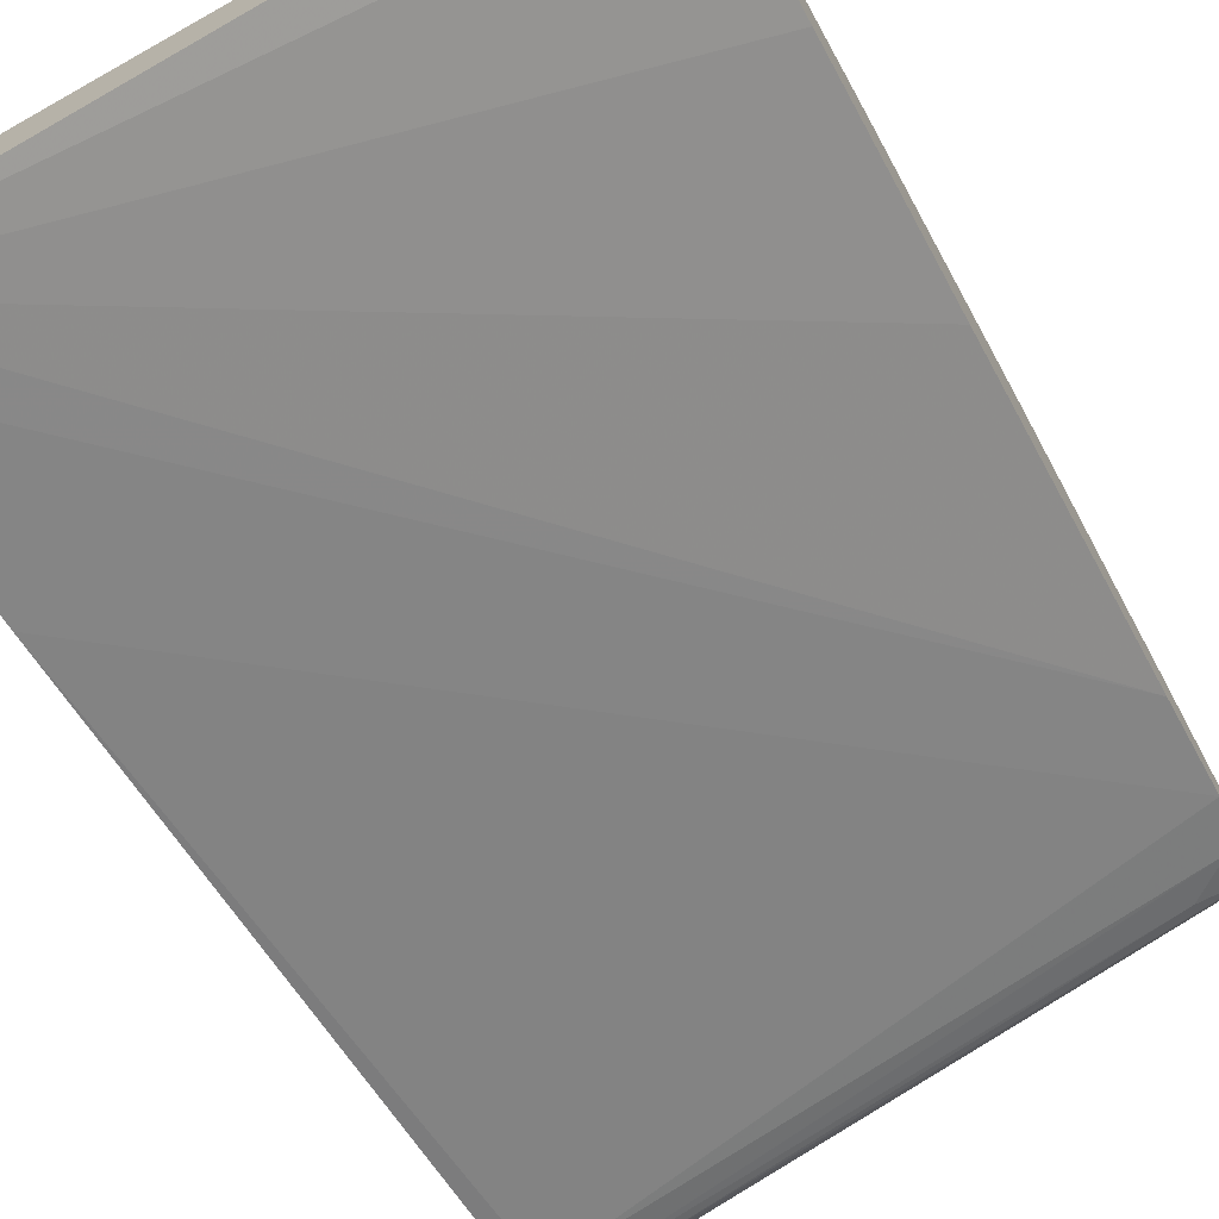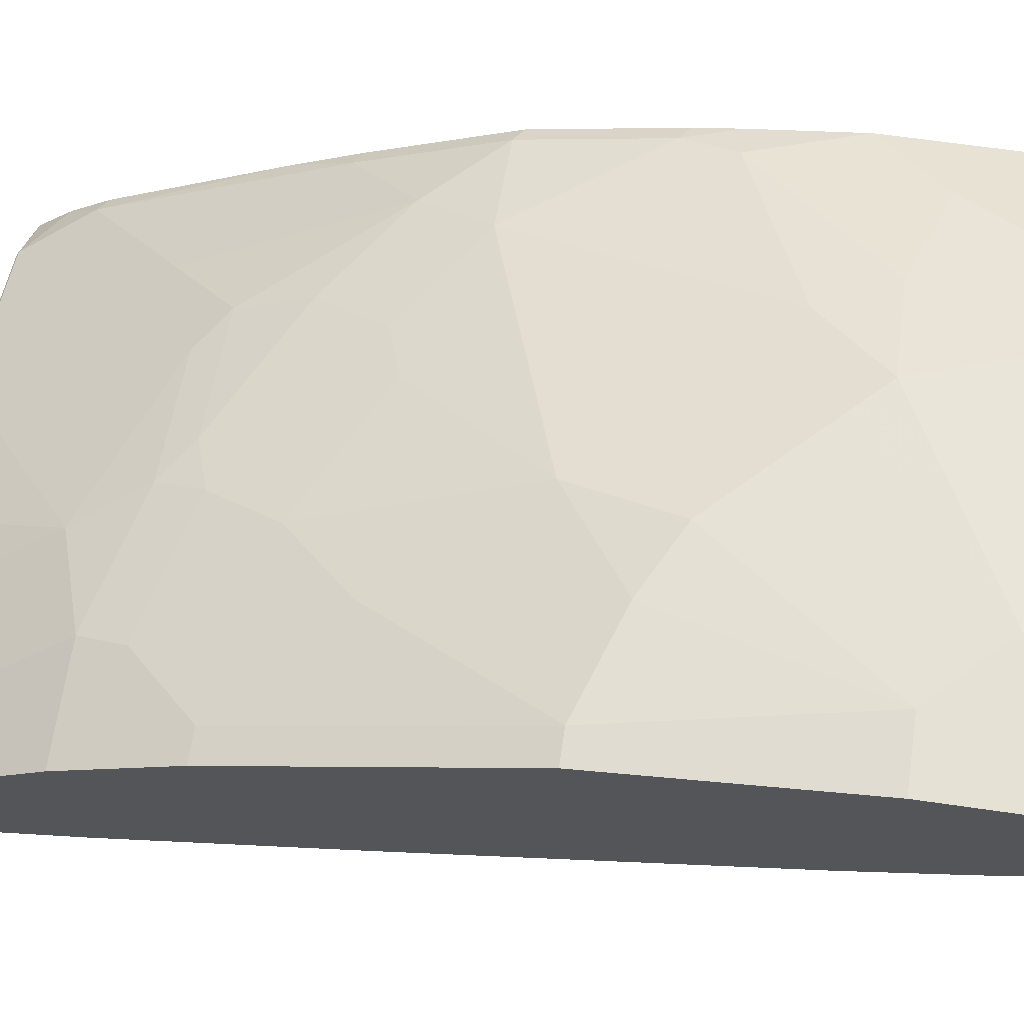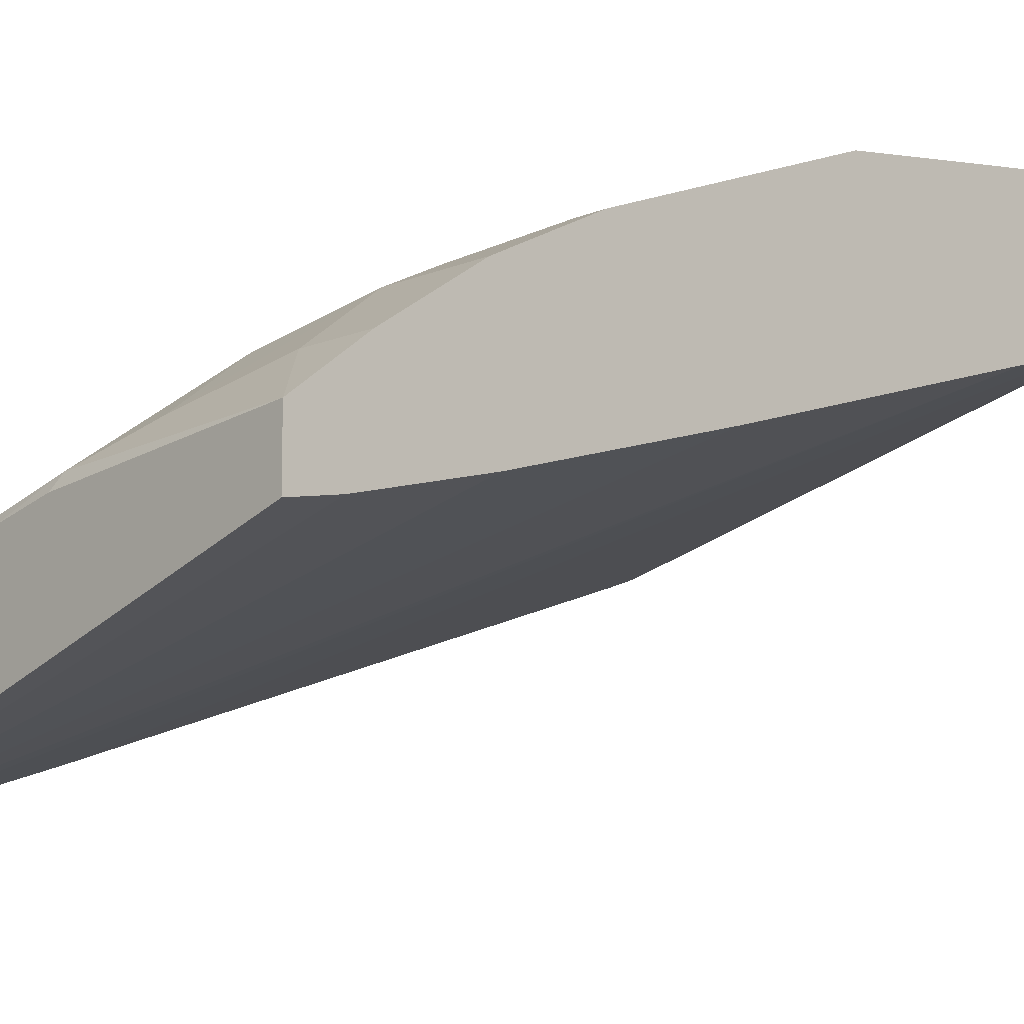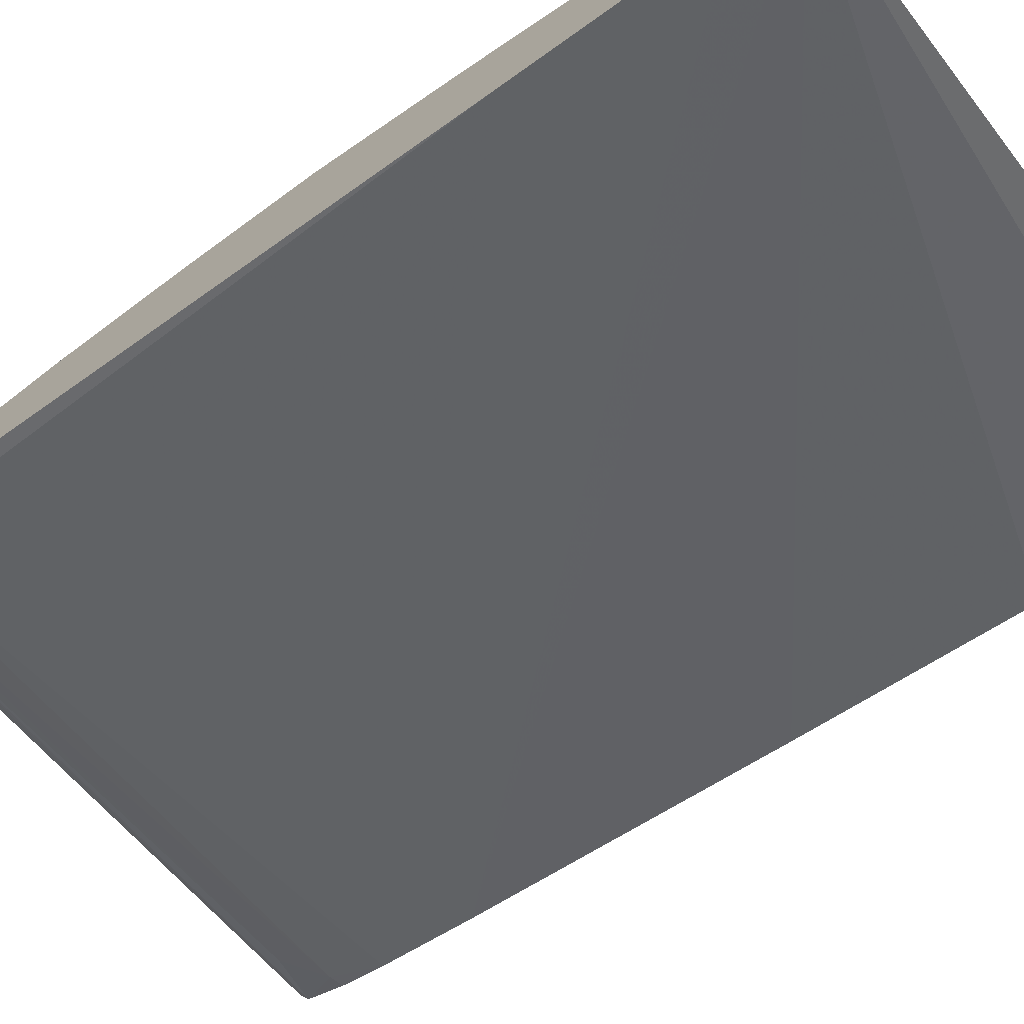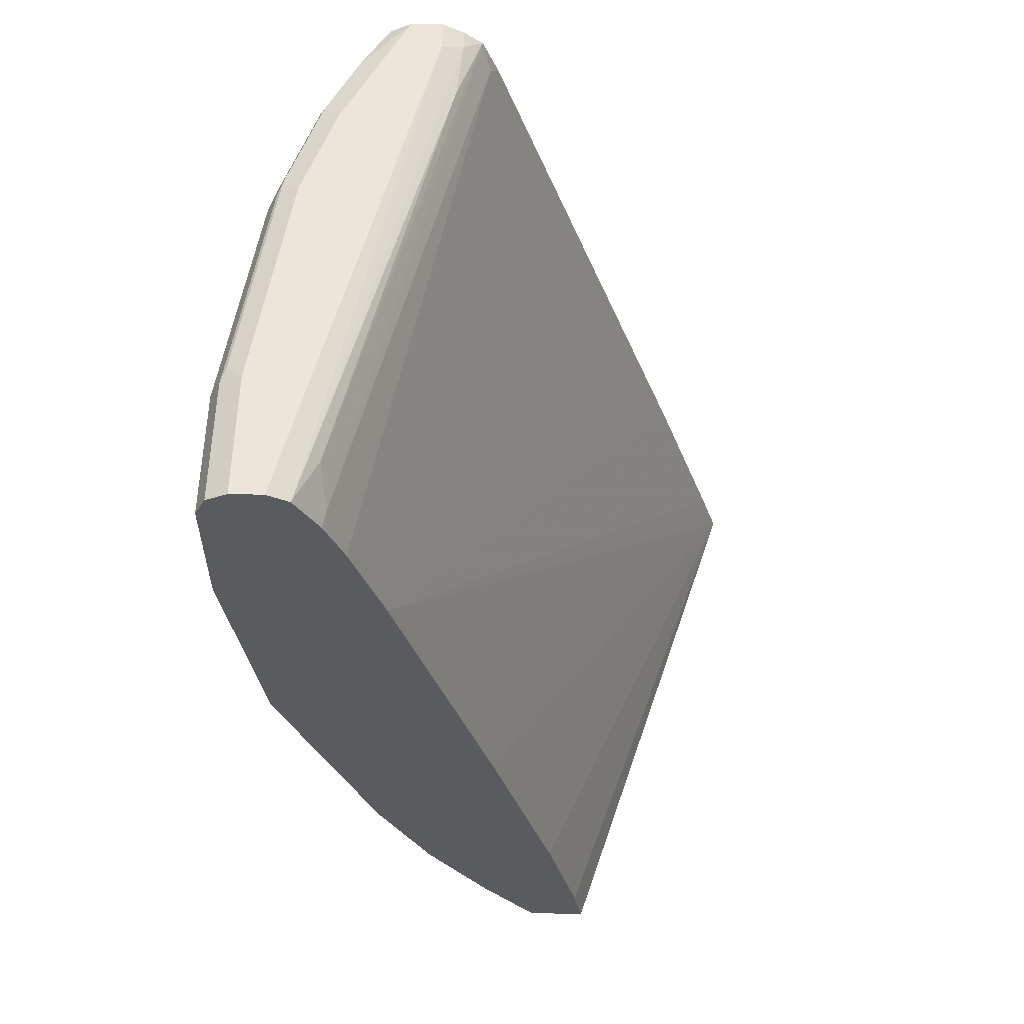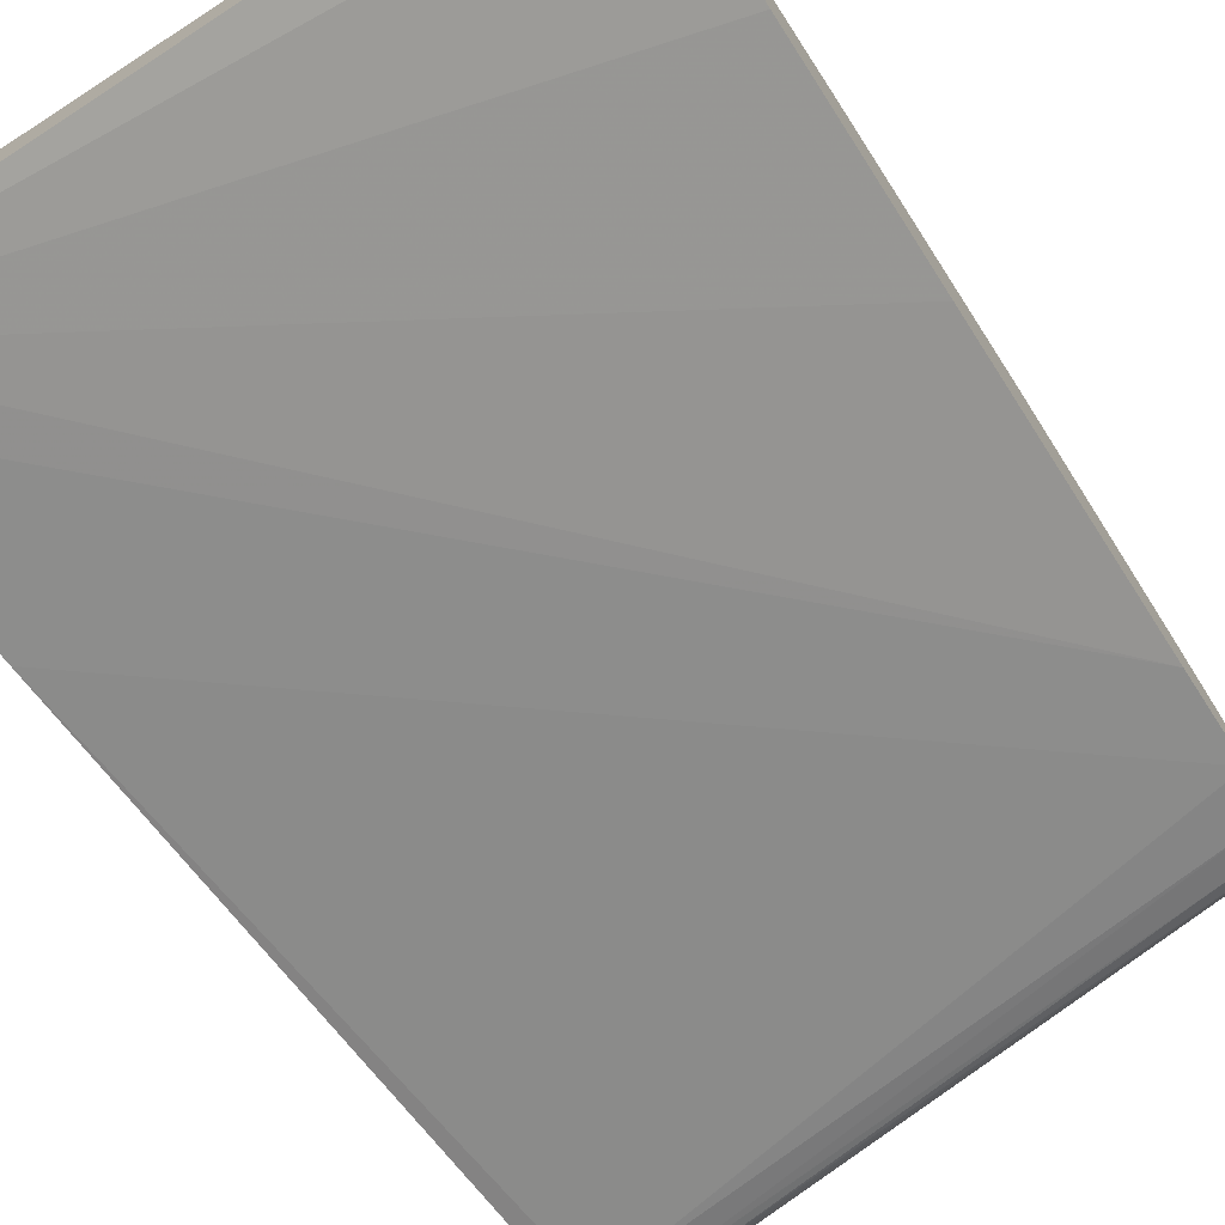
<metadata>
{"format":"obj","ext":"obj","renderer":"f3d","projection":"perspective","resolution":1024,"background":"white","views":[{"elev":-71.9,"azim":28.2,"up":"+Z"},{"elev":65.1,"azim":98.3,"up":"+Z"},{"elev":-10.9,"azim":46.7,"up":"+Z"},{"elev":-72.8,"azim":-52.2,"up":"+Z"},{"elev":56.8,"azim":91.5,"up":"+Y"},{"elev":-73.4,"azim":32.2,"up":"+Z"}]}
</metadata>
<code>
v -0.001283 0.3045 0.8931
v -0.001283 0.3045 0.9134
v -0.001283 0.3032 0.8906
v -0.345 0.3045 0.8119
v -0.08121 0.3045 0.9134
v -0.09135 0.2994 0.9235
v -0.001283 0.2977 0.9269
v -0.001283 0.2977 0.8796
v -0.3649 0.3045 0.8119
v -0.3518 0.2977 0.7984
v -0.2233 0.3045 0.8931
v -0.2334 0.2994 0.9032
v -0.08121 0.2977 0.9269
v -0.001283 0.2969 0.9273
v -0.03386 0.2909 0.866
v -0.3146 0.2943 0.8017
v -0.001283 0.2722 0.8644
v -0.01018 0.274 0.8626
v -0.3649 0.3045 0.8322
v -0.3649 0.2977 0.7984
v -0.3649 0.289 0.7867
v -0.2842 0.3045 0.8728
v -0.2943 0.2994 0.8829
v -0.2368 0.2909 0.9066
v -0.2233 0.2842 0.9134
v -0.2233 0.2977 0.9066
v -0.08121 0.2842 0.9337
v -0.001283 0.2842 0.9337
v -0.001283 0.2436 0.8525
v -0.3552 0.274 0.7814
v -0.3349 0.2994 0.8626
v -0.3247 0.3045 0.8525
v -0.3649 0.2977 0.8459
v -0.3649 0.2643 0.7766
v -0.3383 0.2909 0.866
v -0.2977 0.2909 0.8863
v -0.2842 0.2842 0.8931
v -0.2233 0.2436 0.9134
v -0.08121 0.2436 0.9337
v -0.001283 0.2029 0.9337
v -0.001283 0.1826 0.8322
v -0.3649 -0.1169 0.6447
v -0.3649 0.2844 0.8525
v -0.3649 0.2839 0.8527
v -0.2842 0.2639 0.8931
v -0.2639 0.1826 0.8931
v -0.203 0.1826 0.9134
v -0.1827 0.1623 0.9134
v -0.04062 0.2029 0.9337
v -0.001283 0.06086 0.9134
v -0.001283 -0.02025 0.7713
v -0.3649 -0.275 0.5925
v -0.3649 -0.2387 0.6041
v -0.3649 0.1831 0.8527
v -0.3247 0.2029 0.8728
v -0.345 0.1015 0.8525
v -0.2435 0.1421 0.8931
v -0.2402 0.1251 0.8897
v -0.2842 0.02025 0.8525
v -0.159 0.04396 0.8897
v -0.1421 0.1218 0.9134
v -0.1218 0.1015 0.9134
v -0.08121 0.08117 0.9134
v -0.02033 0.06086 0.9134
v -0.001283 -0.1015 0.8525
v -0.001283 -0.1624 0.7307
v -0.001283 -0.2435 0.7104
v -0.001283 -0.275 0.7049
v -0.3649 -0.275 0.6462
v -0.3649 0.1628 0.8526
v -0.3649 0.1019 0.8426
v -0.3552 0.07101 0.8424
v -0.3649 0.1623 0.8525
v -0.2943 -0.01009 0.8424
v -0.2639 3.09e-06 0.8525
v -0.1421 0.04056 0.8931
v -0.08121 0.02025 0.8931
v -0.08121 -0.04055 0.8728
v -0.02033 -0.1015 0.8525
v -0.001283 -0.1691 0.8187
v -0.001283 -0.275 0.7432
v -0.3543 -0.275 0.6588
v -0.3649 -0.2721 0.6578
v -0.3649 0.07589 0.8375
v -0.3649 -0.005272 0.8172
v -0.3552 -0.01009 0.822
v -0.3146 -0.0507 0.822
v -0.2334 -0.0507 0.8424
v -0.203 -0.04055 0.8525
v -0.1624 -0.06086 0.8525
v -0.1218 -0.08116 0.8525
v -0.06091 -0.1421 0.8322
v -0.06768 -0.1691 0.8187
v -0.001283 -0.23 0.7781
v -0.1083 -0.2503 0.7578
v -0.1489 -0.2706 0.7375
v -0.1532 -0.275 0.7288
v -0.04739 -0.23 0.7781
v -0.3339 -0.275 0.679
v -0.3649 -0.2518 0.678
v -0.3349 -0.274 0.68
v -0.3649 -0.04583 0.7969
v -0.3552 -0.09131 0.7814
v -0.2943 -0.1725 0.7612
v -0.2537 -0.1319 0.8017
v -0.2537 -0.09131 0.822
v -0.1827 -0.1015 0.8322
v -0.1421 -0.1218 0.8322
v -0.1286 -0.1894 0.7984
v -0.1489 -0.1488 0.8187
v -0.23 -0.2706 0.7172
v -0.1923 -0.275 0.7201
v -0.2731 -0.275 0.6993
v -0.3552 -0.2334 0.7003
v -0.3649 -0.2285 0.6954
v -0.274 -0.274 0.7003
v -0.2469 -0.2673 0.7138
v -0.3078 -0.2673 0.6935
v -0.3281 -0.2266 0.7138
v -0.3649 -0.08644 0.7766
v -0.3649 -0.1259 0.7552
v -0.2909 -0.2097 0.7375
v -0.23 -0.1488 0.7984
v -0.1726 -0.1319 0.822
v -0.23 -0.2097 0.7578
v -0.2875 -0.2469 0.7138
f 72 85 86
f 72 84 85
f 71 84 72
f 72 86 74
f 69 82 83
f 63 76 64
f 65 79 93
f 64 78 79
f 64 77 78
f 64 76 77
f 62 76 63
f 65 93 80
f 74 86 87
f 76 90 91
f 74 106 88
f 74 88 75
f 75 88 89
f 75 89 76
f 76 89 90
f 76 91 78
f 76 78 77
f 78 91 79
f 79 92 93
f 79 91 92
f 80 93 98
f 61 76 62
f 81 95 96
f 74 87 106
f 80 98 94
f 52 99 82
f 60 75 76
f 48 60 61
f 81 96 97
f 48 61 49
f 49 61 62
f 49 62 63
f 49 63 64
f 50 64 79
f 50 79 65
f 51 66 52
f 52 66 67
f 52 67 68
f 52 68 81
f 52 81 97
f 60 76 61
f 52 97 112
f 52 113 99
f 52 82 69
f 54 70 55
f 55 70 56
f 56 71 72
f 56 72 59
f 56 59 57
f 56 70 73
f 56 73 71
f 57 59 58
f 59 72 74
f 59 74 75
f 59 75 60
f 52 112 113
f 81 94 98
f 101 113 116
f 82 99 83
f 101 119 114
f 103 120 121
f 103 121 114
f 104 114 119
f 104 119 122
f 104 122 105
f 105 123 110
f 105 110 124
f 105 124 106
f 105 122 123
f 106 124 107
f 108 124 110
f 109 125 111
f 109 110 123
f 109 123 125
f 111 117 116
f 111 116 113
f 111 113 112
f 111 125 117
f 114 121 115
f 117 126 118
f 117 125 122
f 117 122 126
f 118 126 122
f 118 122 119
f 122 125 123
f 48 59 60
f 101 118 119
f 101 117 118
f 101 116 117
f 100 114 115
f 83 99 101
f 83 101 100
f 85 102 86
f 86 102 120
f 86 120 103
f 86 103 87
f 87 103 114
f 87 114 104
f 87 104 105
f 87 105 106
f 88 106 107
f 88 107 90
f 88 90 89
f 81 98 95
f 90 107 124
f 90 108 91
f 91 108 92
f 92 108 110
f 92 110 93
f 93 109 95
f 93 95 98
f 93 110 109
f 95 109 96
f 96 111 112
f 96 112 97
f 96 109 111
f 99 113 101
f 100 101 114
f 90 124 108
f 47 59 48
f 37 44 54
f 47 57 58
f 5 11 12
f 5 12 6
f 6 12 26
f 6 26 13
f 6 13 7
f 7 13 14
f 8 15 16
f 8 16 10
f 8 17 18
f 8 18 15
f 9 20 21
f 9 21 34
f 9 34 42
f 9 42 53
f 9 53 52
f 9 52 69
f 9 69 83
f 9 83 100
f 9 100 115
f 9 115 121
f 9 121 120
f 9 120 102
f 9 102 85
f 9 85 84
f 9 84 71
f 9 71 73
f 9 73 70
f 4 20 9
f 4 10 20
f 4 8 10
f 3 8 4
f 47 58 59
f 1 2 7
f 1 7 14
f 1 14 28
f 1 28 40
f 1 40 50
f 1 50 65
f 1 65 80
f 1 80 94
f 1 94 81
f 1 81 68
f 1 68 67
f 1 67 66
f 9 70 54
f 1 66 51
f 1 29 17
f 1 17 8
f 1 8 3
f 1 3 4
f 1 4 9
f 1 9 19
f 1 19 32
f 1 32 22
f 1 22 11
f 1 11 5
f 1 5 2
f 2 5 6
f 2 6 7
f 1 51 41
f 9 54 44
f 1 41 29
f 9 43 33
f 27 39 49
f 27 49 40
f 27 40 28
f 29 41 42
f 29 42 30
f 30 42 34
f 31 33 35
f 33 43 35
f 35 43 44
f 35 44 37
f 35 37 36
f 37 54 45
f 38 45 46
f 38 46 47
f 38 47 39
f 39 47 48
f 39 48 49
f 40 49 64
f 41 51 52
f 41 52 53
f 41 53 42
f 45 54 55
f 45 55 46
f 46 55 56
f 46 56 47
f 9 44 43
f 47 56 57
f 25 39 27
f 25 38 39
f 40 64 50
f 25 37 45
f 10 16 21
f 25 45 38
f 9 33 19
f 10 21 20
f 11 22 23
f 11 23 12
f 12 23 36
f 12 24 25
f 12 25 26
f 13 26 25
f 13 25 27
f 13 27 14
f 14 27 28
f 15 21 16
f 12 36 24
f 22 32 23
f 15 18 21
f 23 35 36
f 23 31 35
f 23 32 31
f 21 30 34
f 19 33 31
f 24 36 37
f 24 37 25
f 18 30 21
f 18 29 30
f 17 29 18
f 19 31 32

</code>
